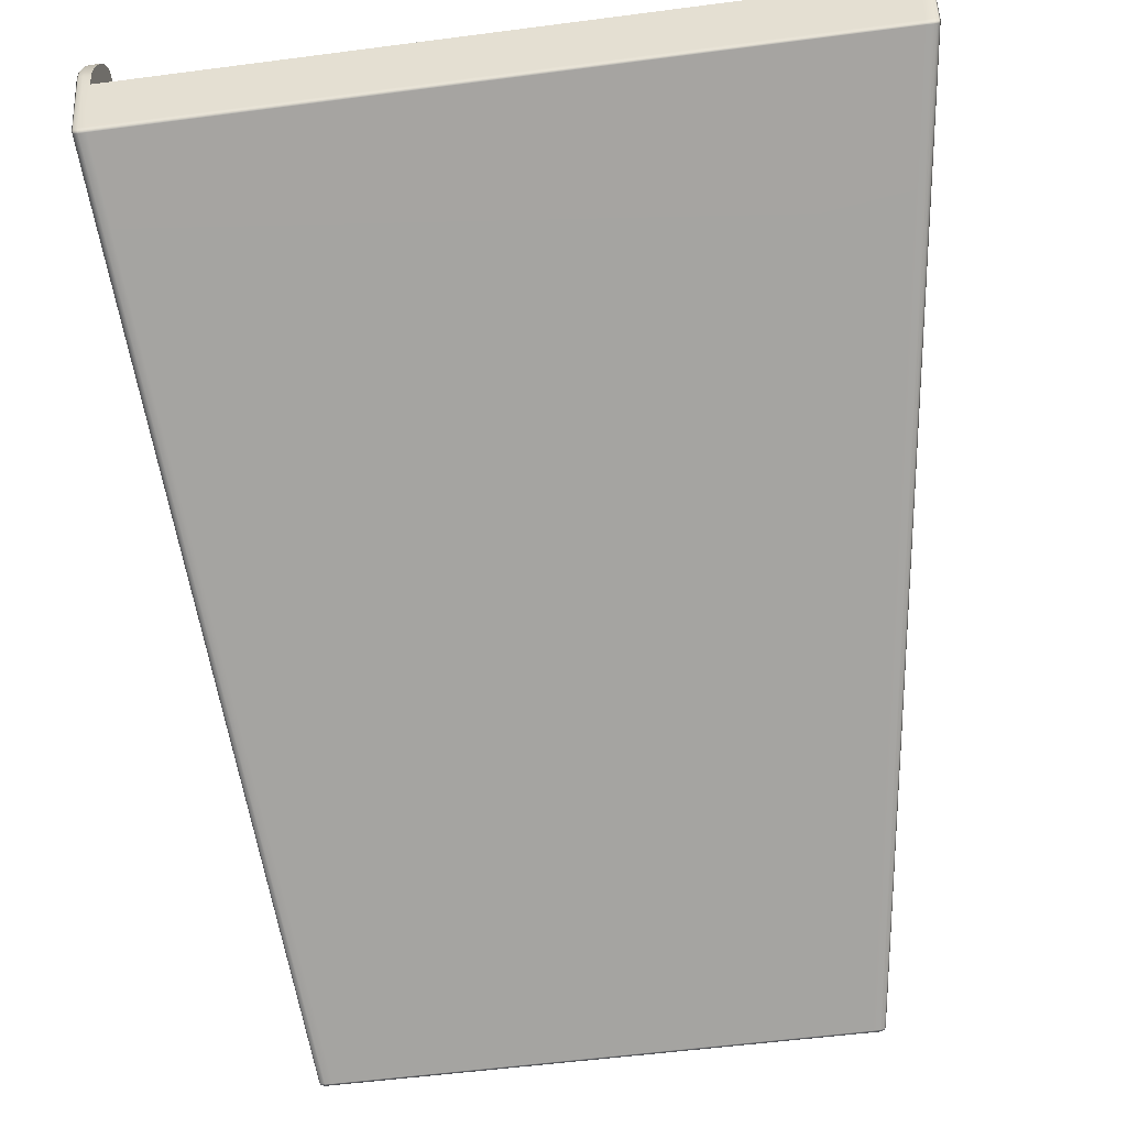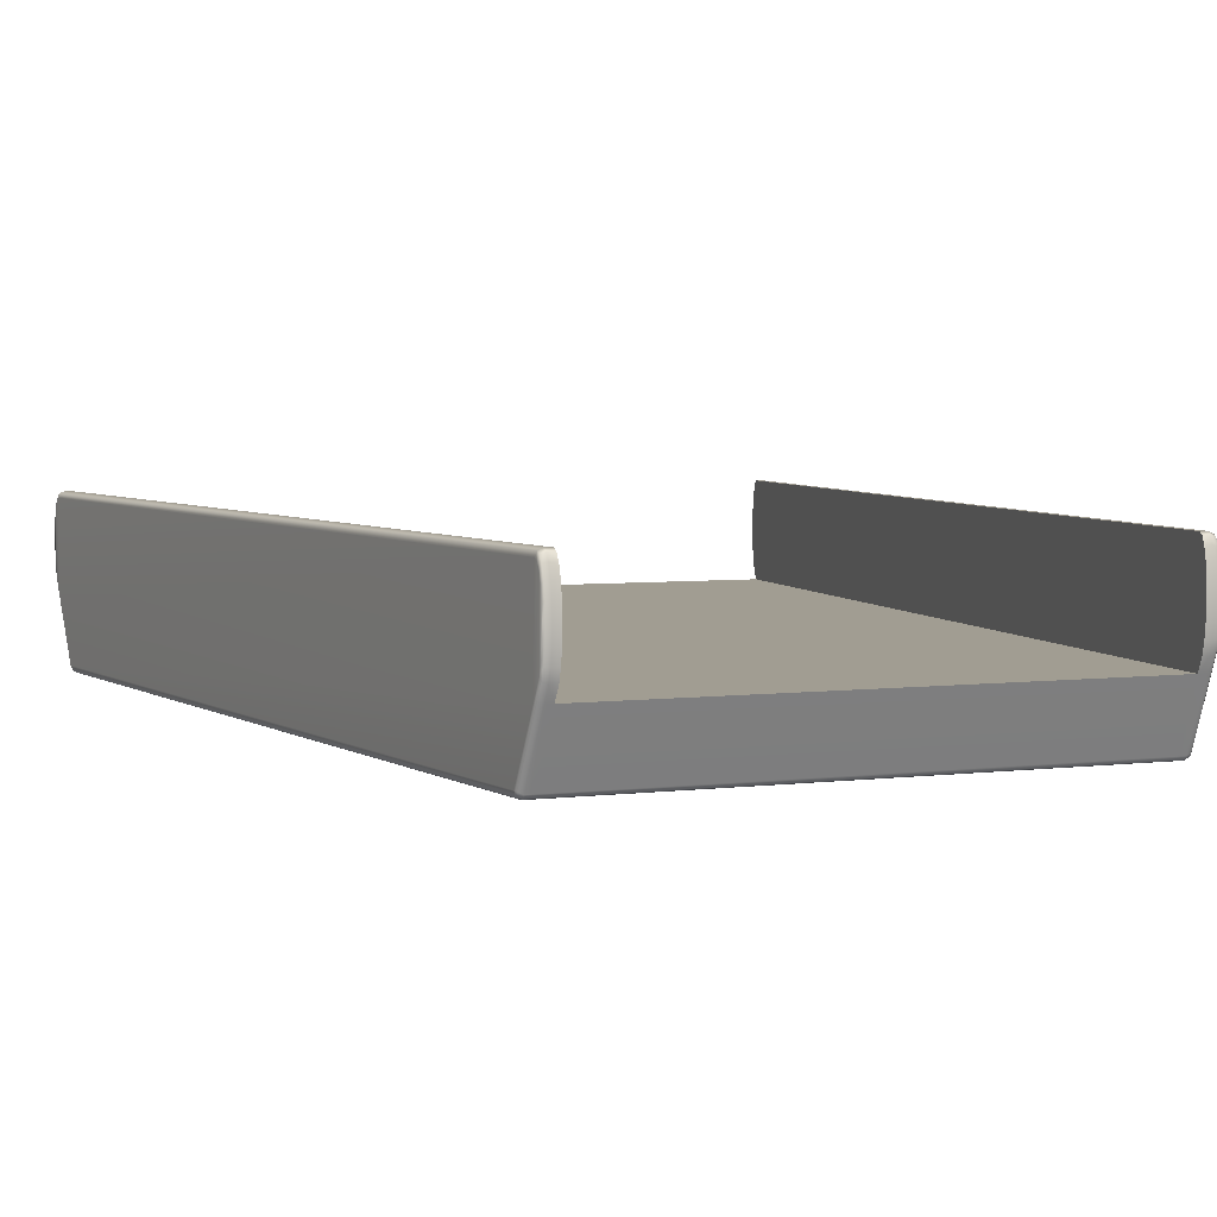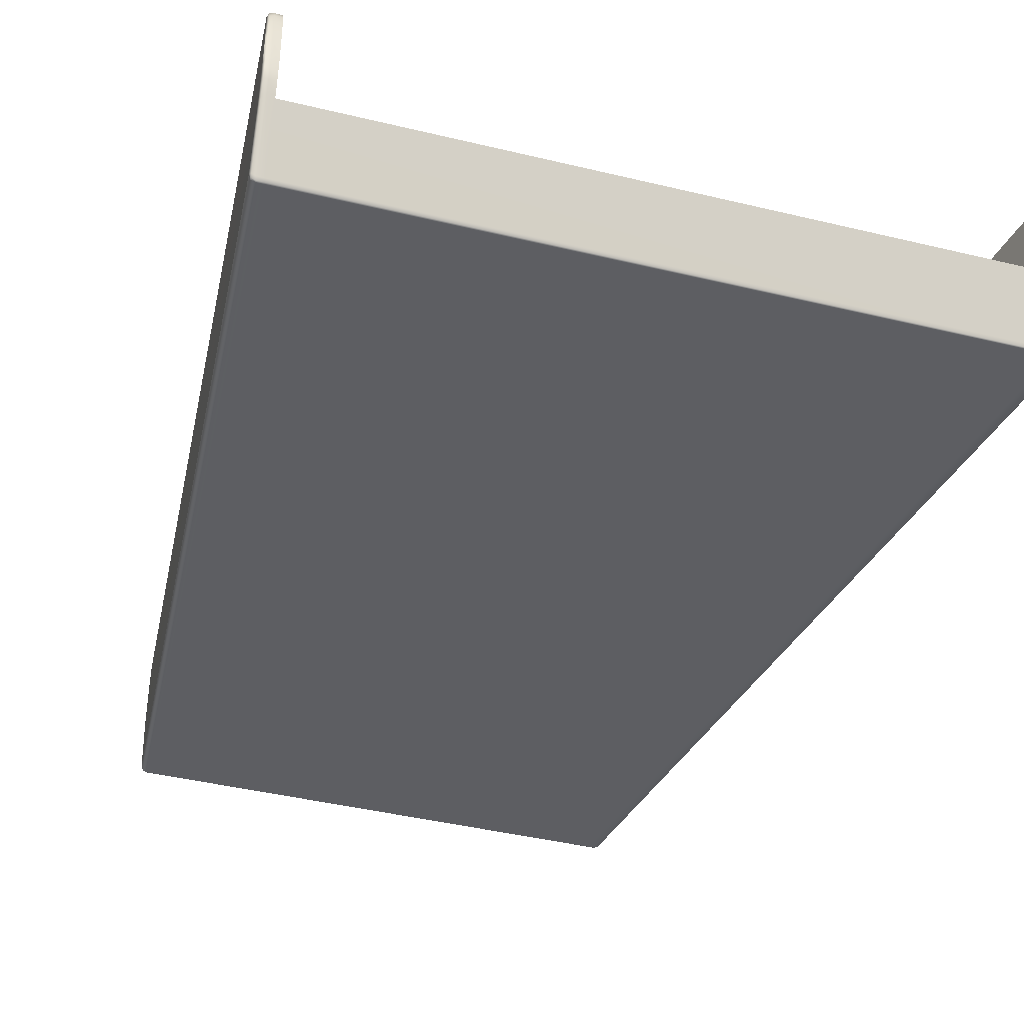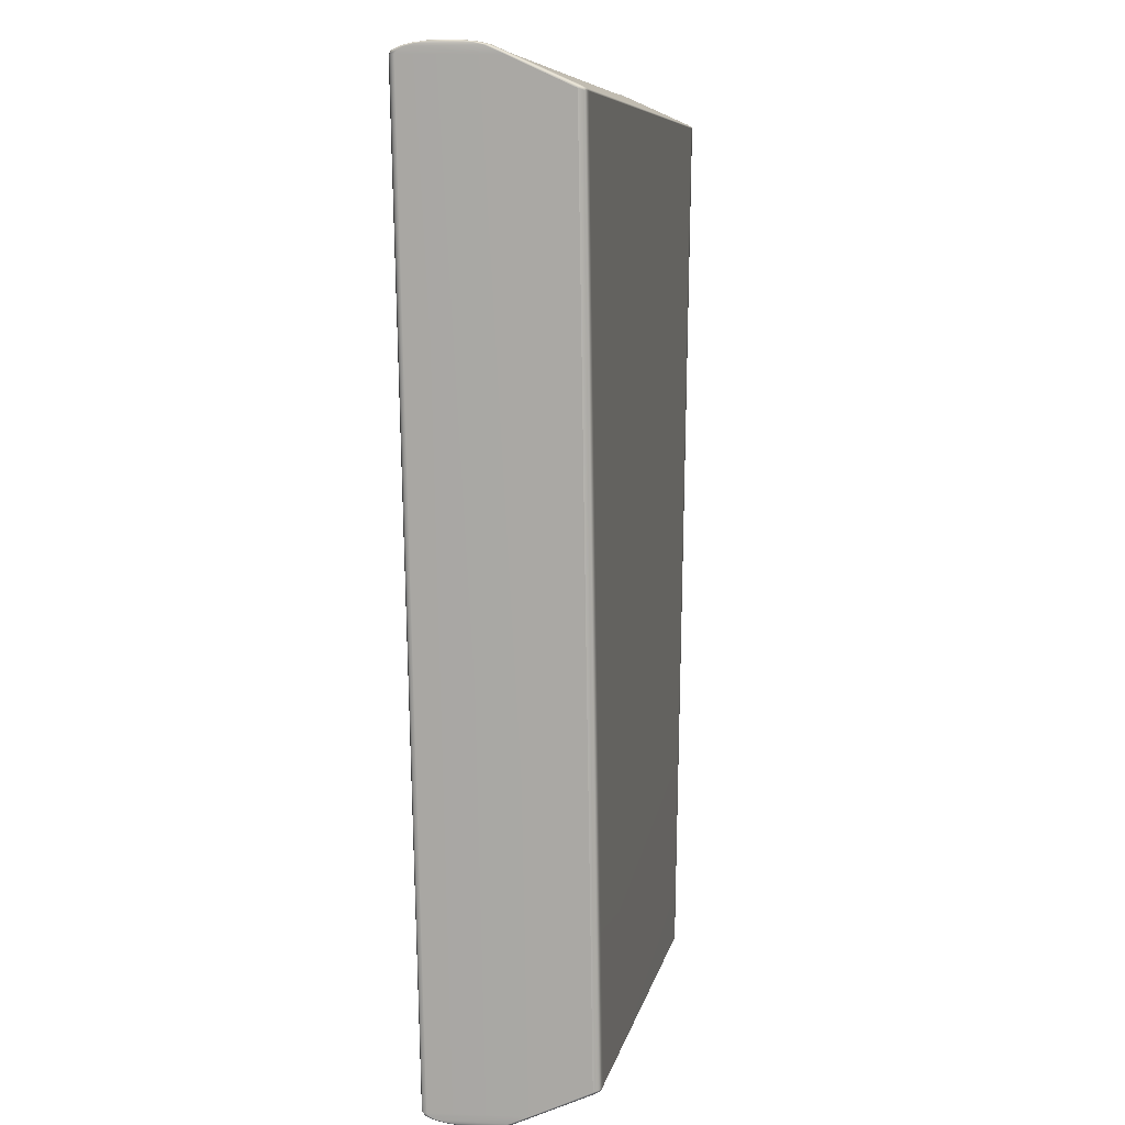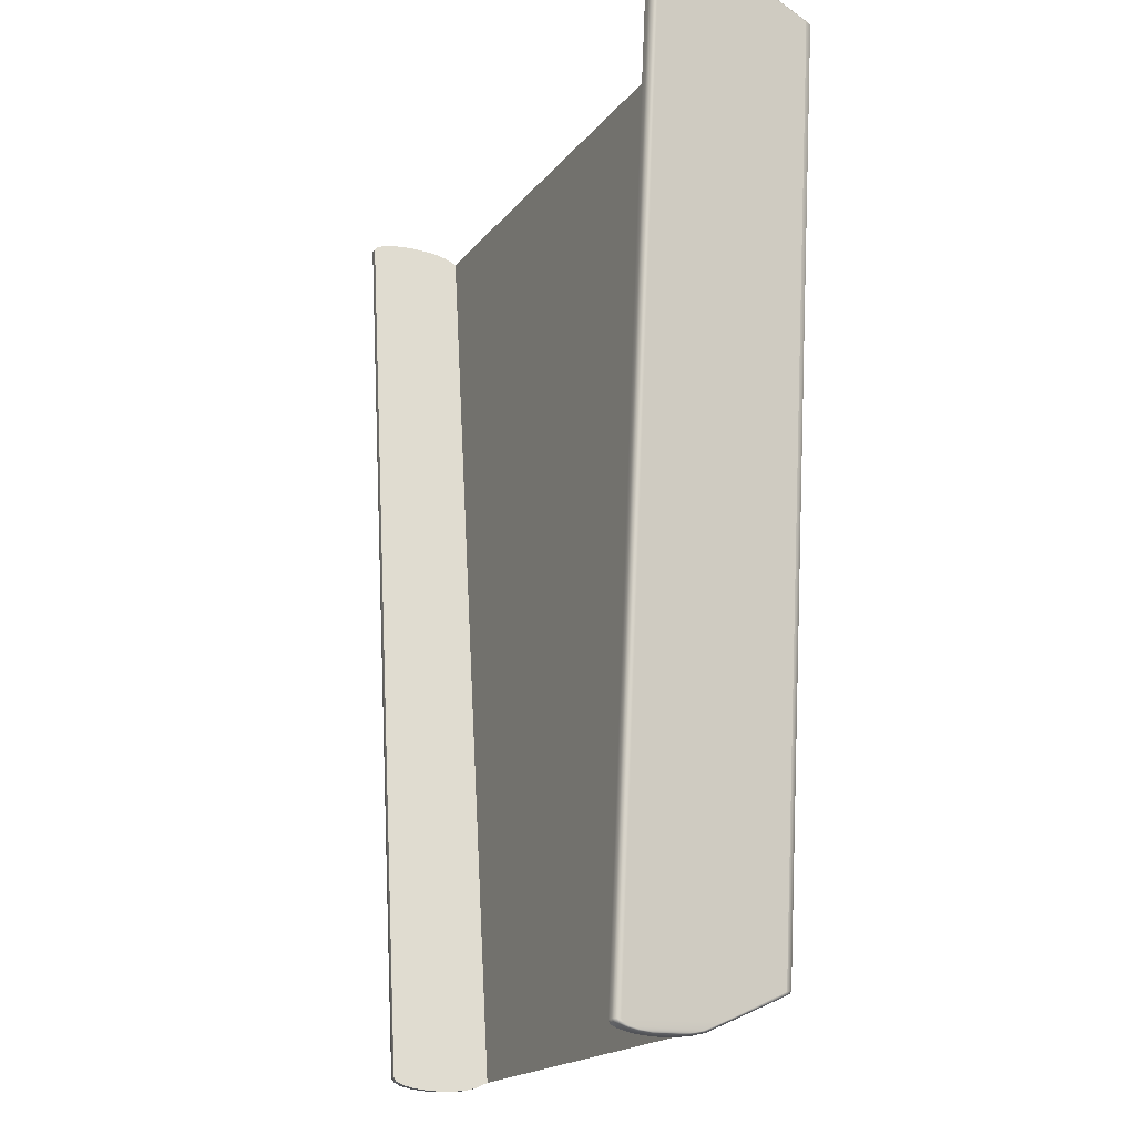
<metadata>
{"format":"obj","ext":"obj","renderer":"f3d","projection":"perspective","resolution":1024,"background":"white","views":[{"elev":-73.4,"azim":6.3,"up":"+Y"},{"elev":4.8,"azim":158.2,"up":"+Y"},{"elev":-38.7,"azim":-17.8,"up":"+Y"},{"elev":6.8,"azim":-79.9,"up":"+Z"},{"elev":-17.9,"azim":-115.0,"up":"+Z"}]}
</metadata>
<code>
g
v 3.902 0.6899 5.015
v 3.902 0.537 5.021
v 3.902 0.384 5.015
v 3.899 0.8279 4.998
v 3.899 0.2461 4.998
v 3.896 0.9373 4.972
v 3.896 0.1366 4.972
v 3.892 1.008 4.939
v 3.888 -0.00016 4.91
v 3.887 1.032 4.902
v 2.66 -0.00016 -4.868
v 2.661 1.032 -4.86
v 2.656 1.008 -4.897
v 2.652 0.1366 -4.93
v 2.652 0.9373 -4.93
v 2.649 0.2461 -4.957
v 2.649 0.8279 -4.957
v 2.647 0.384 -4.974
v 2.647 0.6899 -4.974
v 2.646 0.537 -4.98
v -3.257 0.6899 4.9
v -3.257 0.384 4.9
v -3.257 0.537 4.906
v -3.255 0.8279 4.884
v -3.255 0.2461 4.884
v -3.253 0.9373 4.857
v -3.253 0.1366 4.857
v -3.25 1.008 4.824
v -3.247 -0.00016 4.795
v -3.246 1.032 4.787
v -2.317 -0.00016 -4.858
v -2.317 1.032 -4.85
v -2.314 1.008 -4.887
v -2.311 0.1366 -4.92
v -2.311 0.9373 -4.92
v -2.308 0.2461 -4.947
v -2.308 0.8279 -4.947
v -2.306 0.384 -4.964
v -2.306 0.6899 -4.964
v -2.306 0.537 -4.969
v 3.888 -0.00016 4.91
v -3.247 -0.00016 4.795
v -2.317 -0.00016 -4.858
v 2.66 -0.00016 -4.868
v -3.353 -0.6079 4.482
v -2.483 -0.6079 -4.545
v -2.456 -0.0003614 -4.826
v -3.38 -0.0003614 4.763
v 3.892 1.008 4.939
v 3.887 1.032 4.902
v 3.96 1.032 4.902
v 2.661 1.032 -4.86
v 3.965 1.008 4.939
v 3.896 0.9373 4.972
v 2.734 1.032 -4.86
v 2.656 1.008 -4.897
v 3.969 0.9373 4.972
v 3.899 0.8279 4.998
v 2.729 1.008 -4.897
v 2.652 0.9373 -4.93
v 3.973 0.8279 4.998
v 3.902 0.6899 5.015
v 2.725 0.9373 -4.93
v 2.649 0.8279 -4.957
v 3.975 0.6899 5.015
v 3.902 0.537 5.021
v 2.722 0.8279 -4.957
v 2.647 0.6899 -4.974
v 3.975 0.537 5.021
v 3.902 0.384 5.015
v 2.72 0.6899 -4.974
v 2.646 0.537 -4.98
v 3.975 0.384 5.015
v 3.899 0.2461 4.998
v 2.719 0.537 -4.98
v 2.647 0.384 -4.974
v 3.973 0.2461 4.998
v 3.896 0.1366 4.972
v 2.72 0.384 -4.974
v 2.649 0.2461 -4.957
v 3.969 0.1366 4.972
v 3.888 -0.00016 4.91
v 2.722 0.2461 -4.957
v 2.652 0.1366 -4.93
v 2.725 0.1366 -4.93
v 2.66 -0.00016 -4.868
v 2.764 0.537 -4.975
v 2.765 0.3899 -4.969
v 2.767 0.2572 -4.953
v 2.77 0.152 -4.928
v 2.734 0.001552 -4.869
v 2.765 0.6841 -4.969
v 2.696 -0.6396 -4.578
v -2.317 -0.00016 -4.858
v 2.767 0.8167 -4.953
v 2.77 0.922 -4.928
v 2.774 0.9896 -4.896
v 2.784 0.537 -4.964
v 2.784 0.6699 -4.959
v 2.784 0.4041 -4.959
v 2.786 0.2842 -4.944
v 2.786 0.7898 -4.944
v 2.789 0.1891 -4.921
v 2.8 -0.0003614 -4.836
v 2.789 0.8849 -4.921
v 2.793 0.946 -4.892
v 2.779 1.013 -4.86
v 2.779 0.001409 -4.859
v 2.797 0.9678 -4.86
v 4.005 1.013 4.902
v 4.02 -0.0003614 4.878
v 4.023 0.9678 4.902
v 4.027 0.946 4.934
v 4.009 0.9896 4.938
v 4.031 0.8849 4.963
v 4.013 0.922 4.969
v 4.017 0.8167 4.995
v 4.034 0.7898 4.986
v 4.019 0.6841 5.011
v 4.031 0.1891 4.963
v 4.036 0.6699 5.001
v 4.019 0.537 5.017
v 4.034 0.2842 4.986
v 4.036 0.537 5.006
v 4.036 0.4041 5.001
v 4.019 0.3899 5.011
v 4.017 0.2572 4.995
v 4.013 0.152 4.969
v 3.962 0.001552 4.91
v 4.005 0.001409 4.901
v 3.852 -0.6396 4.62
v -3.247 -0.00016 4.795
v 3.926 -0.6396 4.62
v 3.969 -0.6214 4.619
v 3.985 -0.6079 4.597
v 3.967 -0.6518 4.6
v 2.835 -0.6079 -4.555
v 3.923 -0.67 4.601
v 3.965 -0.6622 4.579
v 3.849 -0.67 4.601
v 3.921 -0.6804 4.58
v 2.819 -0.6622 -4.538
v -3.219 -0.6396 4.505
v 2.814 -0.6214 -4.577
v 2.817 -0.6518 -4.558
v 2.775 -0.6804 -4.539
v 3.847 -0.6804 4.58
v 2.77 -0.6396 -4.578
v 2.773 -0.67 -4.559
v 2.701 -0.6804 -4.539
v 2.699 -0.67 -4.559
v -2.348 -0.6804 -4.528
v -3.217 -0.67 4.486
v -2.346 -0.67 -4.549
v -3.215 -0.6804 4.465
v -2.345 -0.6396 -4.568
v -2.422 -0.6804 -4.528
v -2.42 -0.67 -4.549
v -3.293 -0.6396 4.505
v -3.291 -0.67 4.486
v -3.289 -0.6804 4.465
v -2.466 -0.6622 -4.527
v -3.321 0.001552 4.795
v -3.326 0.1366 4.857
v -3.253 0.1366 4.857
v -3.328 0.2461 4.884
v -3.255 0.2461 4.884
v -3.37 0.152 4.855
v -3.364 0.001409 4.786
v -3.336 -0.6214 4.504
v -3.335 -0.6518 4.485
v -3.33 0.384 4.9
v -3.257 0.384 4.9
v -3.353 -0.6079 4.482
v -3.333 -0.6622 4.464
v -3.38 -0.0003614 4.763
v -2.483 -0.6079 -4.545
v -3.372 0.2572 4.88
v -3.331 0.537 4.906
v -3.257 0.537 4.906
v -2.464 -0.6518 -4.548
v -2.463 -0.6214 -4.567
v -2.456 -0.0003614 -4.826
v -2.435 0.001409 -4.849
v -2.418 -0.6396 -4.568
v -2.391 0.001552 -4.859
v -2.428 0.152 -4.918
v -2.384 0.1366 -4.92
v -2.311 0.1366 -4.92
v -2.381 0.2461 -4.947
v -2.308 0.2461 -4.947
v -2.38 0.384 -4.964
v -2.306 0.384 -4.964
v -2.426 0.2572 -4.943
v -2.379 0.537 -4.969
v -2.306 0.537 -4.969
v -2.448 0.1891 -4.911
v -2.424 0.3899 -4.959
v -2.38 0.6899 -4.964
v -2.306 0.6899 -4.964
v -2.445 0.2842 -4.934
v -2.424 0.537 -4.965
v -2.381 0.8279 -4.947
v -2.308 0.8279 -4.947
v -2.444 0.4041 -4.949
v -2.424 0.6841 -4.959
v -2.384 0.9373 -4.92
v -2.311 0.9373 -4.92
v -2.443 0.537 -4.954
v -2.444 0.6699 -4.949
v -2.426 0.8167 -4.943
v -2.445 0.7898 -4.934
v -2.387 1.008 -4.887
v -2.314 1.008 -4.887
v -2.428 0.922 -4.918
v -2.448 0.8849 -4.911
v -2.391 1.032 -4.85
v -2.317 1.032 -4.85
v -2.432 0.9896 -4.886
v -2.45 0.946 -4.882
v -2.435 1.013 -4.85
v -3.319 1.032 4.787
v -3.246 1.032 4.787
v -3.25 1.008 4.824
v -2.453 0.9678 -4.85
v -3.382 0.9678 4.787
v -3.363 1.013 4.787
v -3.323 1.008 4.824
v -3.253 0.9373 4.857
v -3.385 0.946 4.819
v -3.367 0.9896 4.823
v -3.326 0.9373 4.857
v -3.255 0.8279 4.884
v -3.388 0.8849 4.848
v -3.37 0.922 4.855
v -3.328 0.8279 4.884
v -3.257 0.6899 4.9
v -3.388 0.1891 4.848
v -3.39 0.7898 4.871
v -3.372 0.8167 4.88
v -3.33 0.6899 4.9
v -3.39 0.2842 4.871
v -3.391 0.6699 4.886
v -3.374 0.6841 4.896
v -3.375 0.537 4.902
v -3.374 0.3899 4.896
v -3.391 0.4041 4.886
v -3.392 0.537 4.891
g _0
f 3 2 1
f 3 1 4
f 5 3 4
f 5 4 6
f 7 5 6
f 7 6 8
f 9 7 8
f 9 8 10
f 11 9 10
f 12 11 10
f 13 11 12
f 14 11 13
f 15 14 13
f 16 14 15
f 17 16 15
f 18 16 17
f 19 18 17
f 20 18 19
f 23 22 21
f 21 22 24
f 22 25 24
f 24 25 26
f 25 27 26
f 26 27 28
f 27 29 28
f 28 29 30
f 29 31 30
f 31 32 30
f 31 33 32
f 31 34 33
f 34 35 33
f 34 36 35
f 36 37 35
f 36 38 37
f 38 39 37
f 38 40 39
f 43 42 41
f 44 43 41
f 47 46 45
f 48 47 45
f 51 50 49
f 52 50 51
f 53 51 49
f 53 49 54
f 55 52 51
f 52 55 56
f 57 53 54
f 57 54 58
f 55 59 56
f 56 59 60
f 61 57 58
f 61 58 62
f 59 63 60
f 60 63 64
f 65 61 62
f 65 62 66
f 63 67 64
f 64 67 68
f 69 65 66
f 69 66 70
f 67 71 68
f 68 71 72
f 73 69 70
f 73 70 74
f 71 75 72
f 72 75 76
f 77 73 74
f 77 74 78
f 75 79 76
f 76 79 80
f 81 77 78
f 78 82 81
f 79 83 80
f 80 83 84
f 83 85 84
f 86 84 85
f 75 71 87
f 88 79 75
f 87 88 75
f 83 79 89
f 79 88 89
f 85 83 90
f 83 89 90
f 91 86 85
f 91 85 90
f 71 92 87
f 71 67 92
f 86 91 93
f 86 93 94
f 67 95 92
f 67 63 95
f 63 96 95
f 63 59 96
f 59 97 96
f 59 55 97
f 87 92 98
f 92 95 99
f 92 99 98
f 98 100 87
f 98 99 100
f 100 88 87
f 88 100 101
f 101 100 99
f 89 88 101
f 95 102 99
f 95 96 102
f 102 101 99
f 89 101 103
f 103 101 102
f 90 89 103
f 90 103 104
f 104 103 105
f 105 103 102
f 96 105 102
f 96 97 105
f 97 106 105
f 106 104 105
f 97 107 106
f 55 107 97
f 108 90 104
f 108 91 90
f 107 109 106
f 106 109 104
f 107 55 110
f 55 51 110
f 104 109 111
f 109 112 111
f 109 107 112
f 107 110 112
f 112 113 111
f 112 110 113
f 110 51 114
f 110 114 113
f 51 53 114
f 113 114 115
f 111 113 115
f 114 53 116
f 114 116 115
f 53 57 116
f 116 57 117
f 57 61 117
f 115 116 118
f 116 117 118
f 117 61 119
f 61 65 119
f 120 111 115
f 120 115 118
f 118 117 121
f 117 119 121
f 119 65 122
f 65 69 122
f 123 120 118
f 123 118 121
f 121 119 124
f 119 122 124
f 121 124 125
f 125 124 122
f 125 123 121
f 126 122 69
f 126 125 122
f 125 126 123
f 73 126 69
f 126 127 123
f 126 73 127
f 123 127 120
f 73 77 127
f 127 128 120
f 127 77 128
f 77 81 128
f 120 128 111
f 81 129 128
f 82 129 81
f 128 130 111
f 129 130 128
f 129 82 131
f 82 132 131
f 129 133 130
f 133 129 131
f 111 130 134
f 133 134 130
f 135 111 134
f 104 111 135
f 134 133 136
f 136 135 134
f 137 104 135
f 108 104 137
f 133 138 136
f 133 131 138
f 139 135 136
f 137 135 139
f 136 138 139
f 131 140 138
f 138 141 139
f 138 140 141
f 142 137 139
f 142 139 141
f 131 143 140
f 132 143 131
f 144 108 137
f 142 145 137
f 145 144 137
f 146 142 141
f 145 142 146
f 140 147 141
f 146 141 147
f 144 148 108
f 148 91 108
f 91 148 93
f 144 145 149
f 149 145 146
f 148 144 149
f 149 146 150
f 150 146 147
f 148 149 151
f 151 149 150
f 93 148 151
f 150 152 151
f 152 150 147
f 140 153 147
f 143 153 140
f 151 154 93
f 152 154 151
f 155 152 147
f 153 155 147
f 154 156 93
f 93 156 94
f 152 157 154
f 157 152 155
f 154 158 156
f 157 158 154
f 143 159 153
f 153 160 155
f 159 160 153
f 161 157 155
f 160 161 155
f 157 162 158
f 162 157 161
f 163 159 143
f 132 163 143
f 163 132 164
f 132 165 164
f 166 164 165
f 167 166 165
f 163 164 168
f 164 166 168
f 159 163 169
f 169 163 168
f 159 170 160
f 170 159 169
f 160 171 161
f 170 171 160
f 172 166 167
f 173 172 167
f 170 169 174
f 171 170 174
f 171 175 161
f 175 171 174
f 175 162 161
f 169 176 174
f 169 168 176
f 174 177 175
f 177 162 175
f 166 178 168
f 166 172 178
f 179 172 173
f 180 179 173
f 181 162 177
f 162 181 158
f 182 181 177
f 177 183 182
f 183 184 182
f 158 181 185
f 181 182 185
f 185 182 184
f 158 185 156
f 185 186 156
f 186 185 184
f 186 94 156
f 186 184 187
f 187 184 183
f 94 186 188
f 188 186 187
f 189 94 188
f 188 190 189
f 190 188 187
f 190 191 189
f 190 192 191
f 192 193 191
f 194 190 187
f 192 190 194
f 192 195 193
f 195 196 193
f 197 187 183
f 194 187 197
f 198 192 194
f 192 198 195
f 195 199 196
f 199 200 196
f 201 194 197
f 198 194 201
f 198 202 195
f 199 195 202
f 199 203 200
f 203 204 200
f 205 198 201
f 198 205 202
f 206 199 202
f 203 199 206
f 203 207 204
f 207 208 204
f 205 209 202
f 206 202 209
f 210 209 205
f 205 201 210
f 210 206 209
f 211 203 206
f 211 206 210
f 207 203 211
f 201 212 210
f 212 211 210
f 201 197 212
f 207 213 208
f 213 214 208
f 215 207 211
f 215 211 212
f 213 207 215
f 197 216 212
f 216 215 212
f 197 183 216
f 213 217 214
f 217 218 214
f 219 213 215
f 219 215 216
f 217 213 219
f 220 219 216
f 183 220 216
f 221 219 220
f 221 217 219
f 218 217 222
f 223 218 222
f 223 222 224
f 225 220 183
f 225 221 220
f 226 225 183
f 221 225 226
f 176 226 183
f 217 221 227
f 227 221 226
f 222 217 227
f 222 228 224
f 224 228 229
f 227 226 230
f 230 226 176
f 222 227 231
f 231 227 230
f 228 222 231
f 228 232 229
f 229 232 233
f 230 176 234
f 231 230 234
f 228 231 235
f 232 228 235
f 235 231 234
f 232 236 233
f 233 236 237
f 176 238 234
f 168 238 176
f 168 178 238
f 235 234 239
f 234 238 239
f 232 235 240
f 236 232 240
f 240 235 239
f 236 241 237
f 237 241 180
f 241 179 180
f 178 242 238
f 238 242 239
f 240 239 243
f 239 242 243
f 236 240 244
f 241 236 244
f 244 240 243
f 179 241 245
f 241 244 245
f 178 246 242
f 245 246 179
f 172 246 178
f 246 172 179
f 246 247 242
f 242 247 243
f 247 246 245
f 244 243 248
f 245 244 248
f 248 247 245
f 248 243 247

</code>
